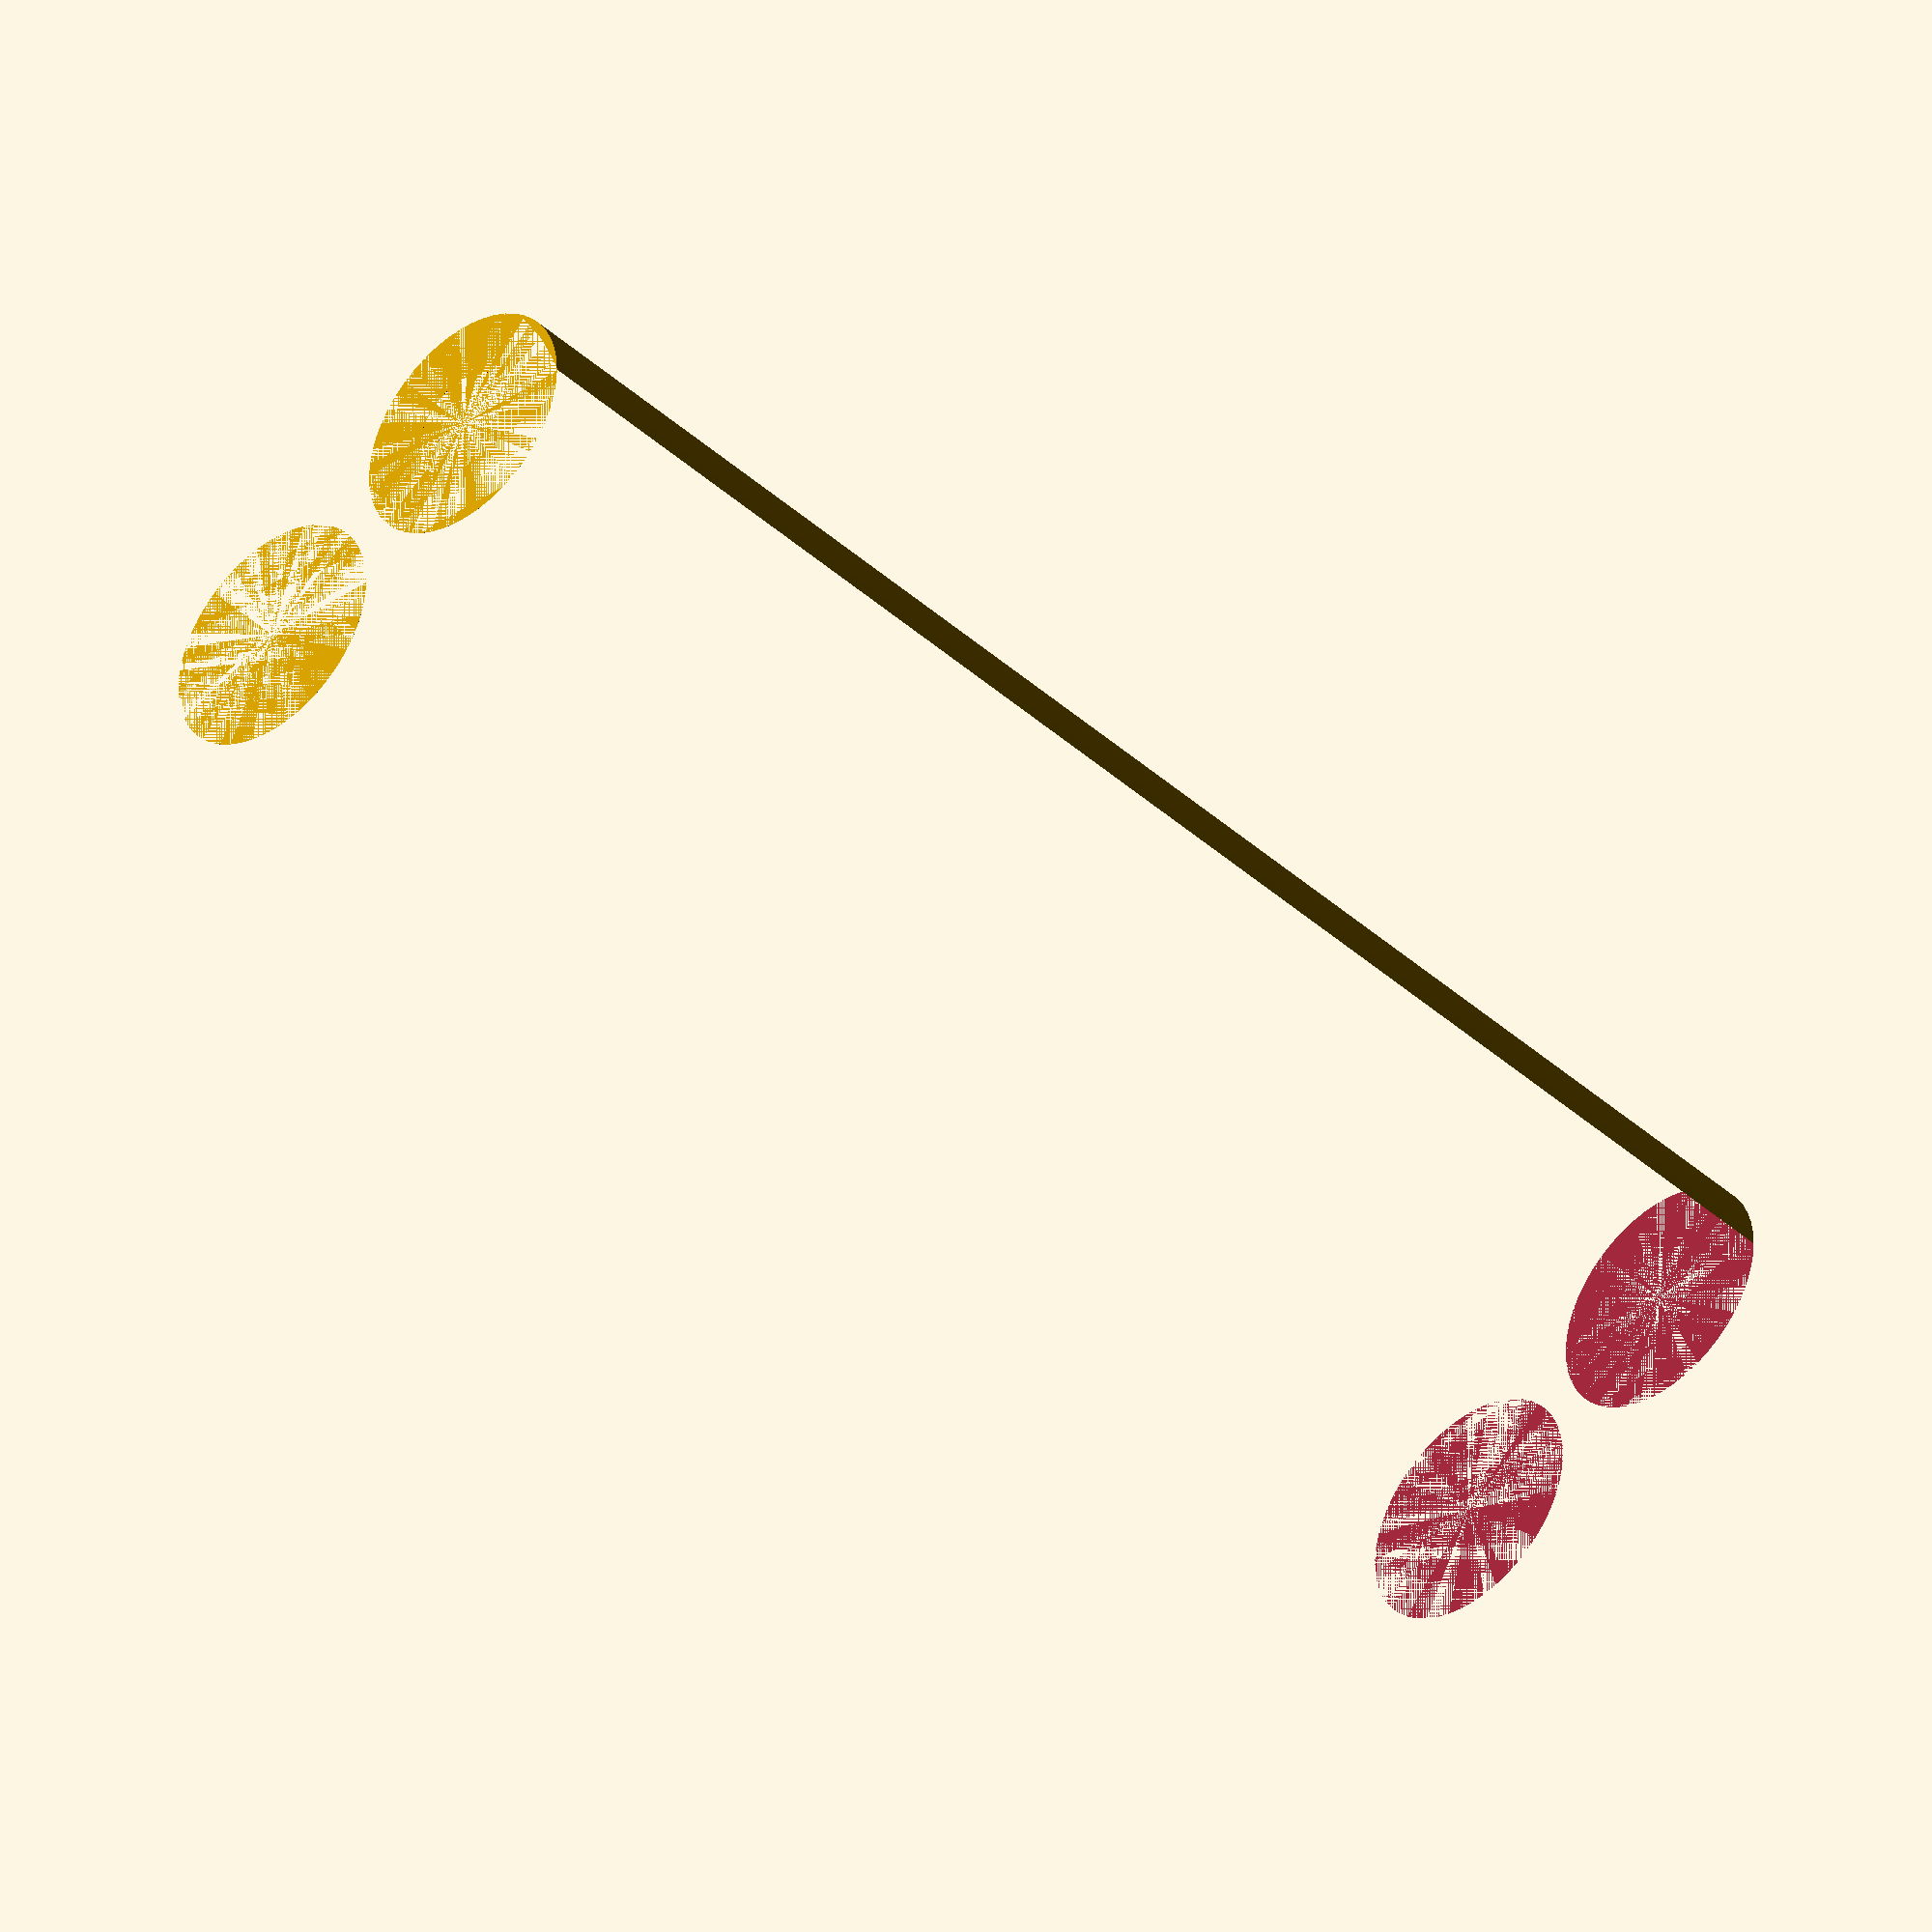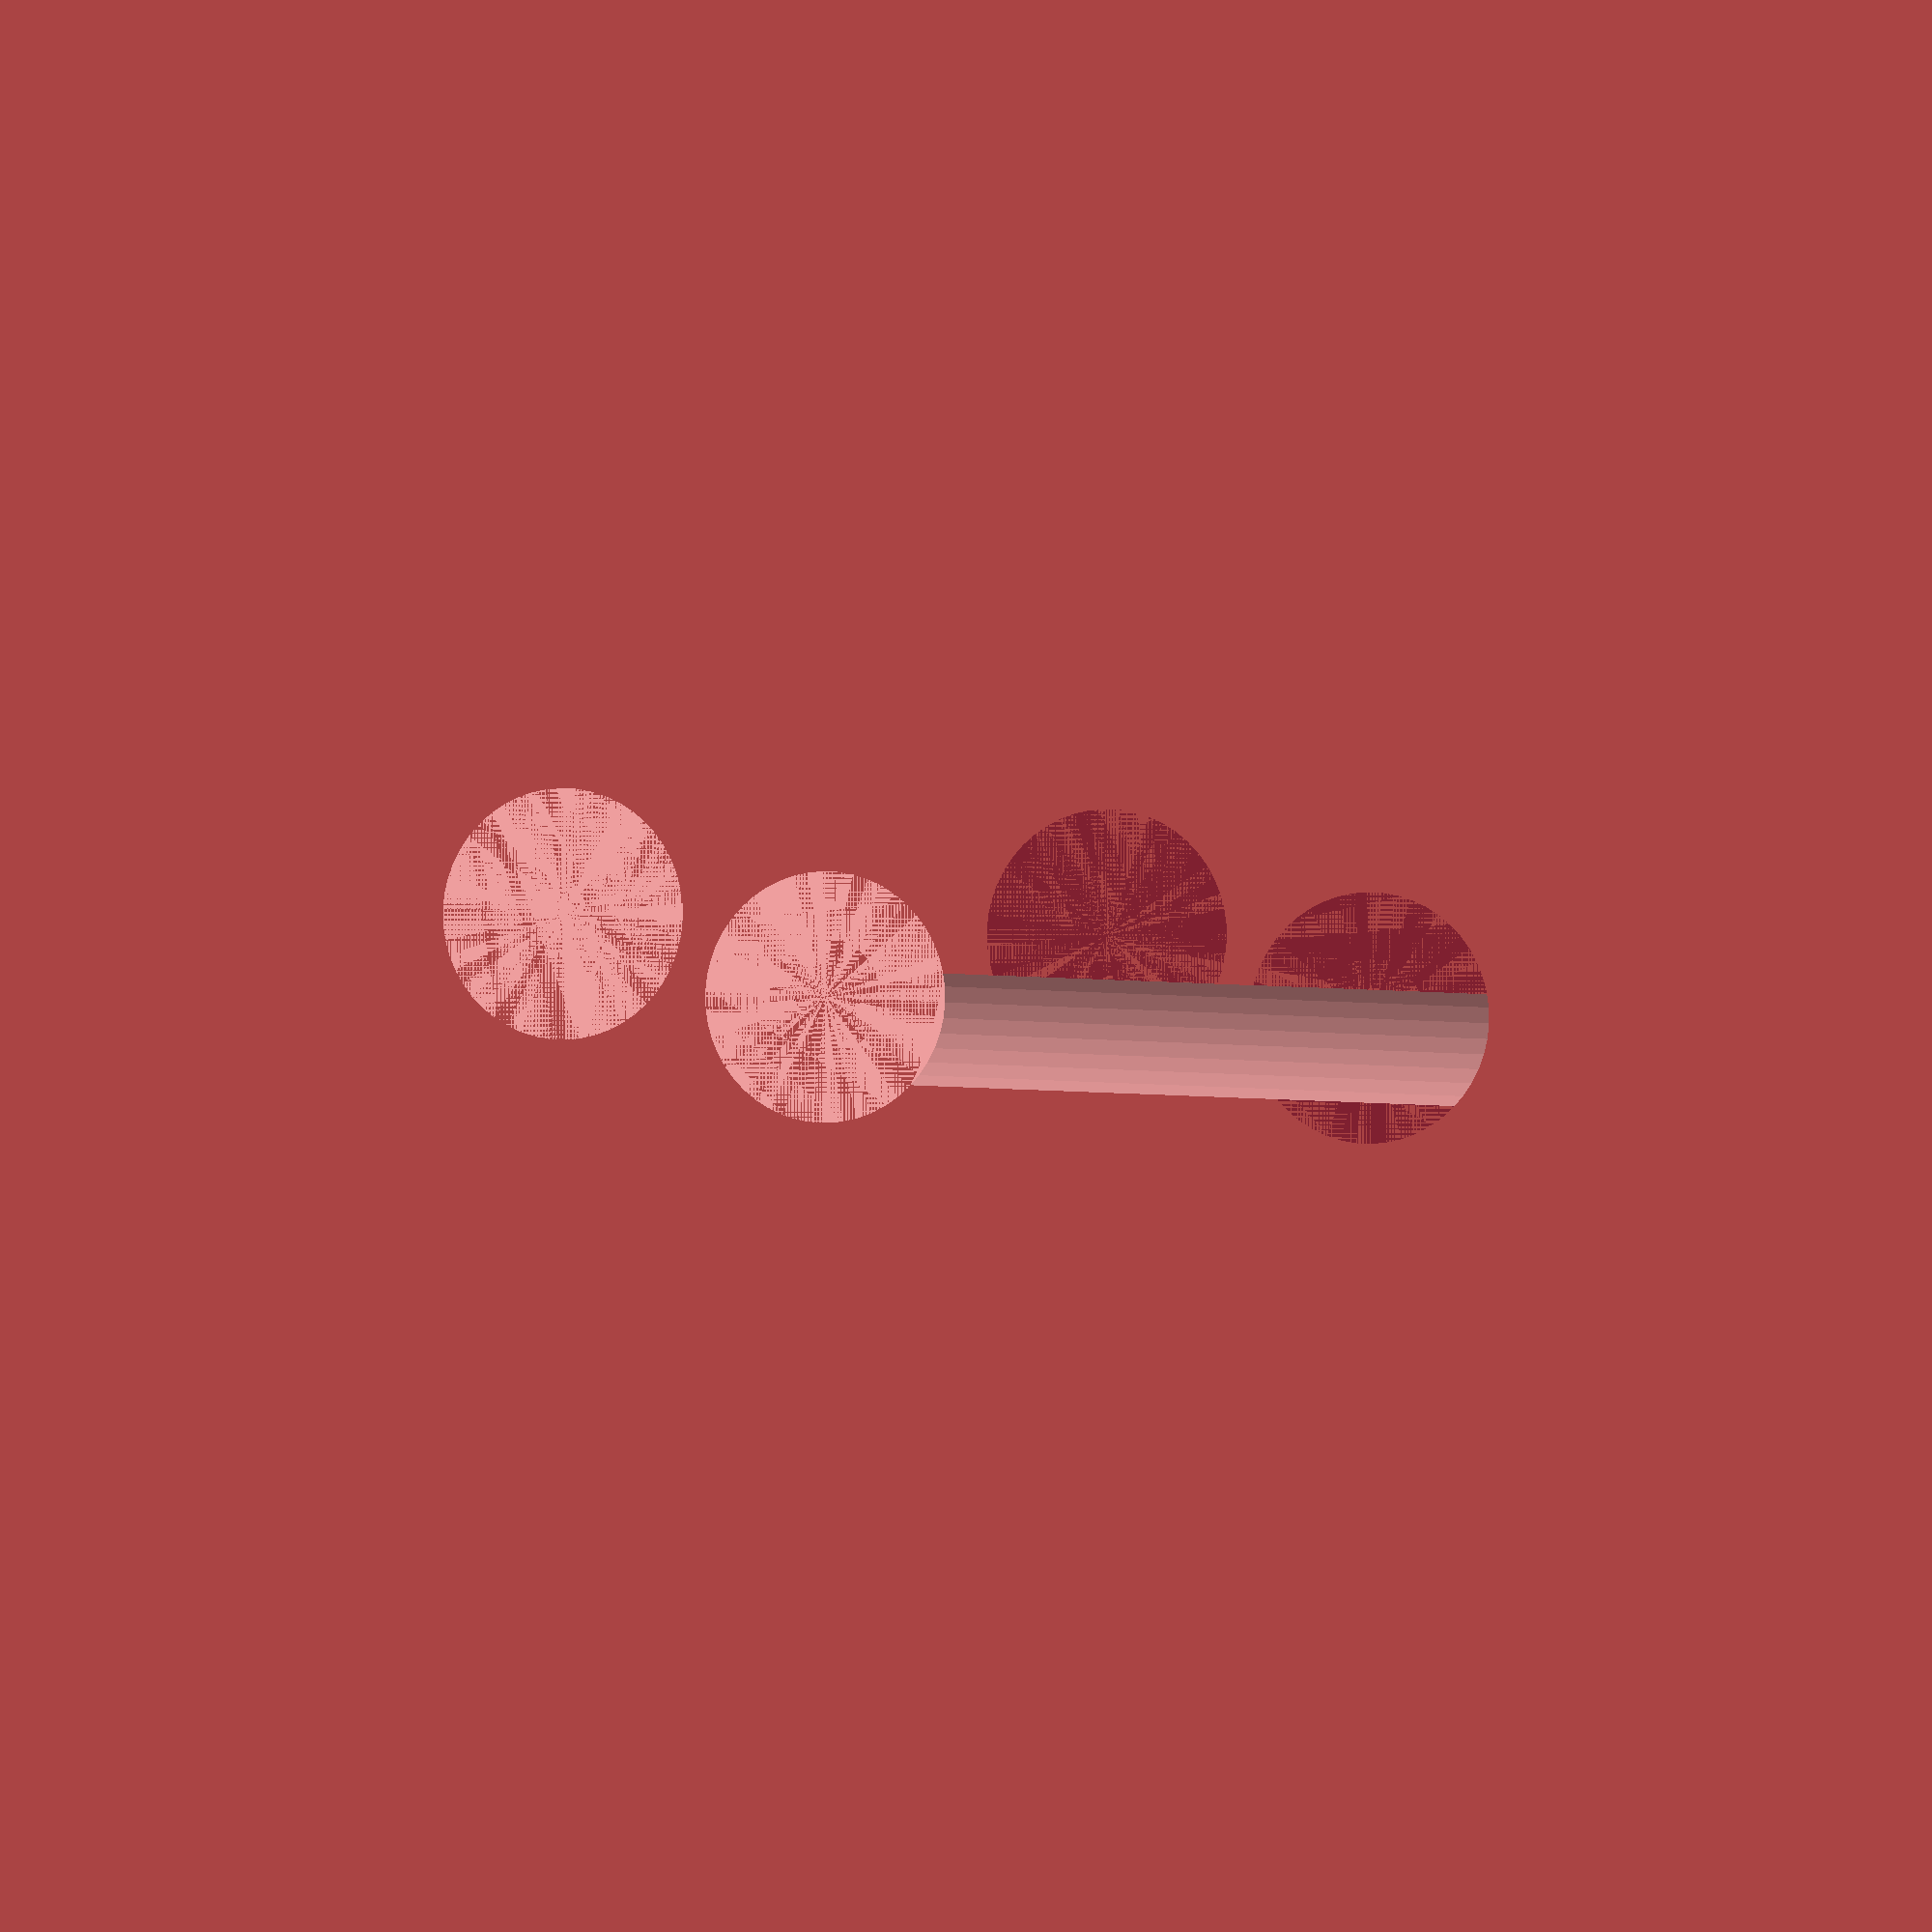
<openscad>
$fn = 50;


difference() {
	union() {
		cylinder(h = 100, r = 7.0000000000);
		translate(v = [-16.0000000000, 0, 0]) {
			cylinder(h = 100, r = 7.0000000000);
		}
	}
	union() {
		cylinder(h = 100, r = 3.2500000000);
		cylinder(h = 100, r = 1.8000000000);
		cylinder(h = 100, r = 1.8000000000);
		cylinder(h = 100, r = 1.8000000000);
		translate(v = [-20.5000000000, 0, 0]) {
			hull() {
				translate(v = [-3.7500000000, 0.0000000000, 0]) {
					cylinder(h = 100, r = 10.5000000000);
				}
				translate(v = [3.7500000000, 0.0000000000, 0]) {
					cylinder(h = 100, r = 10.5000000000);
				}
				translate(v = [-3.7500000000, -0.0000000000, 0]) {
					cylinder(h = 100, r = 10.5000000000);
				}
				translate(v = [3.7500000000, -0.0000000000, 0]) {
					cylinder(h = 100, r = 10.5000000000);
				}
			}
		}
		translate(v = [-13.0000000000, 0, 0.0000000000]) {
			cylinder(h = 100, r = 19.5000000000);
		}
	}
}
</openscad>
<views>
elev=220.6 azim=27.4 roll=318.3 proj=o view=wireframe
elev=0.7 azim=163.0 roll=197.6 proj=o view=wireframe
</views>
